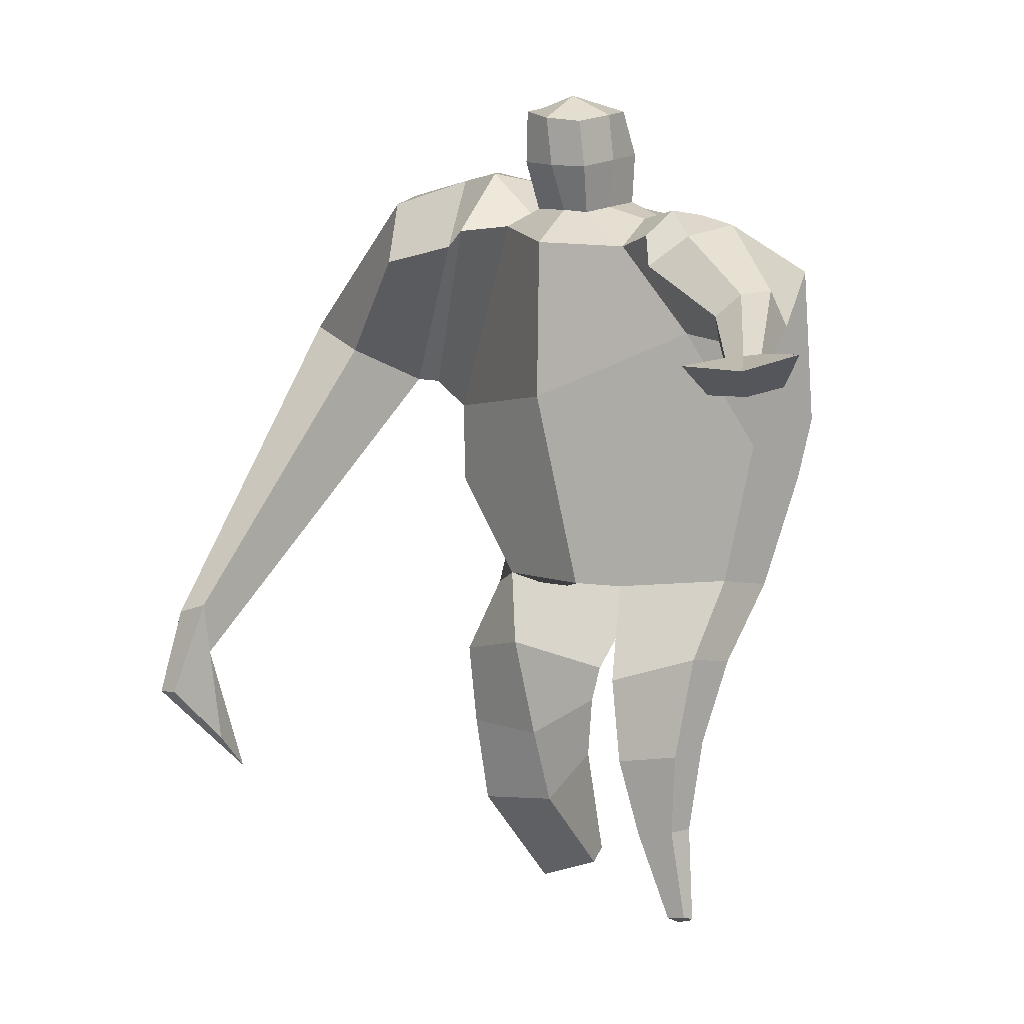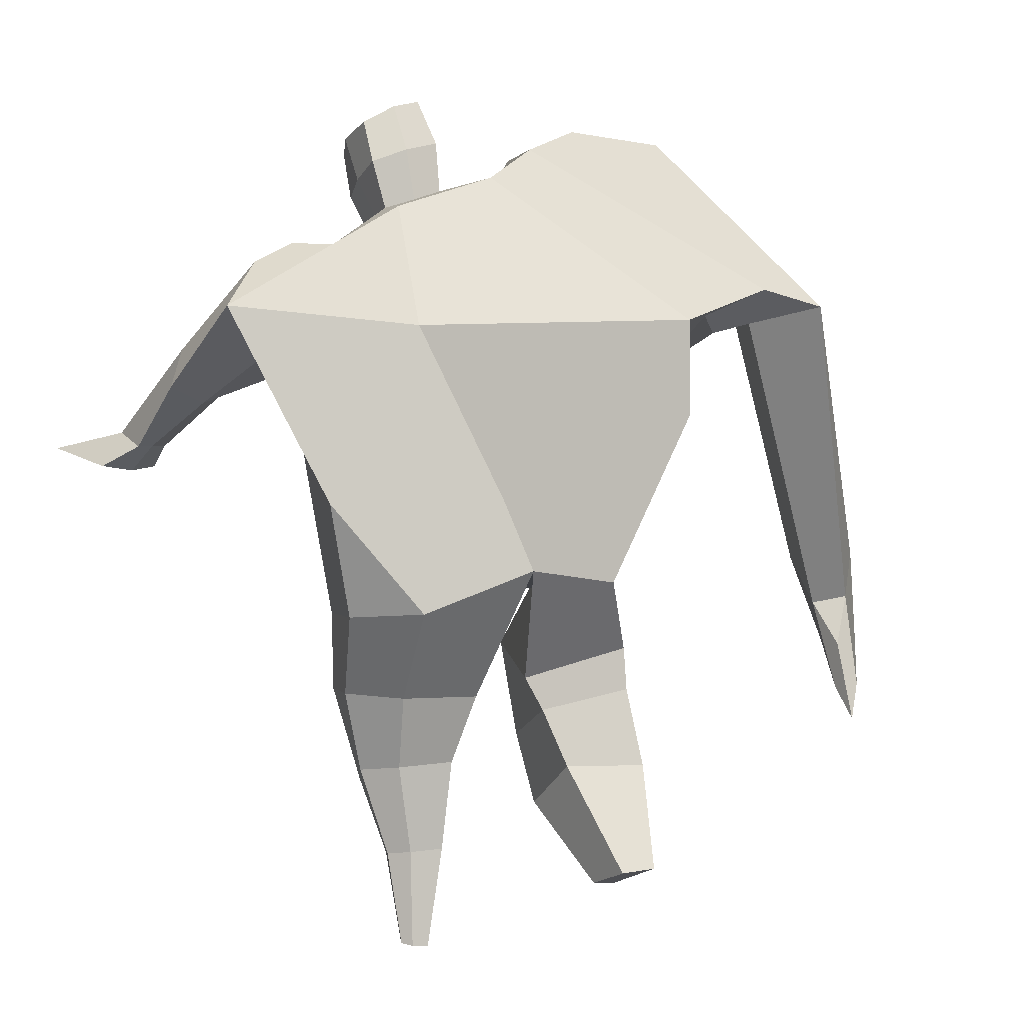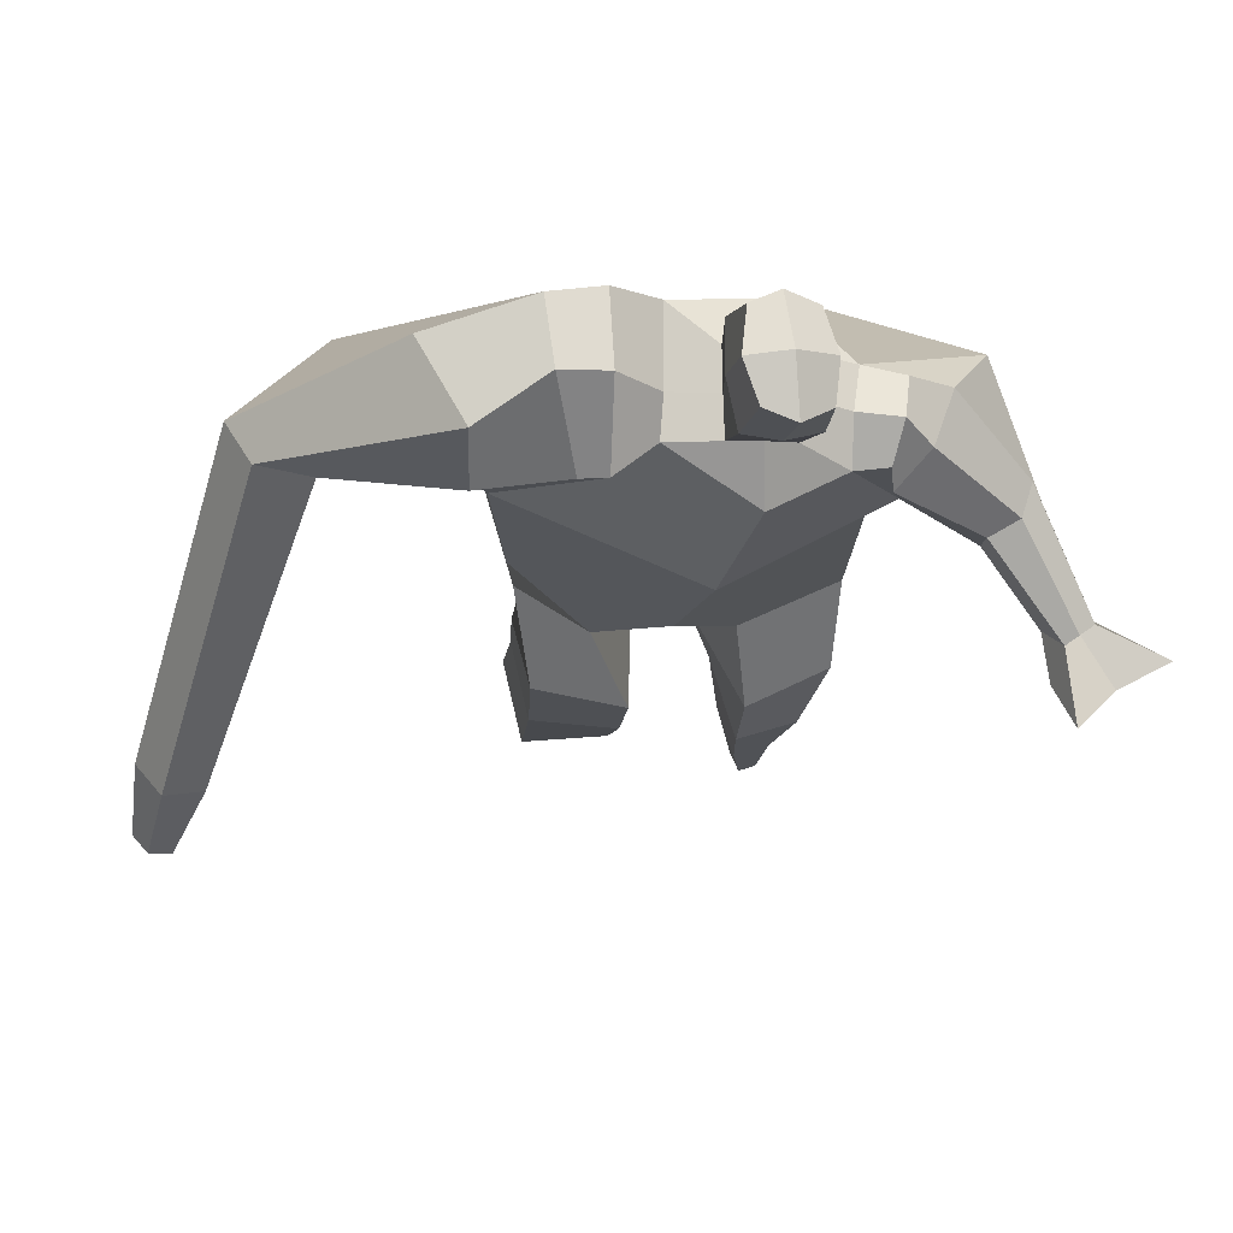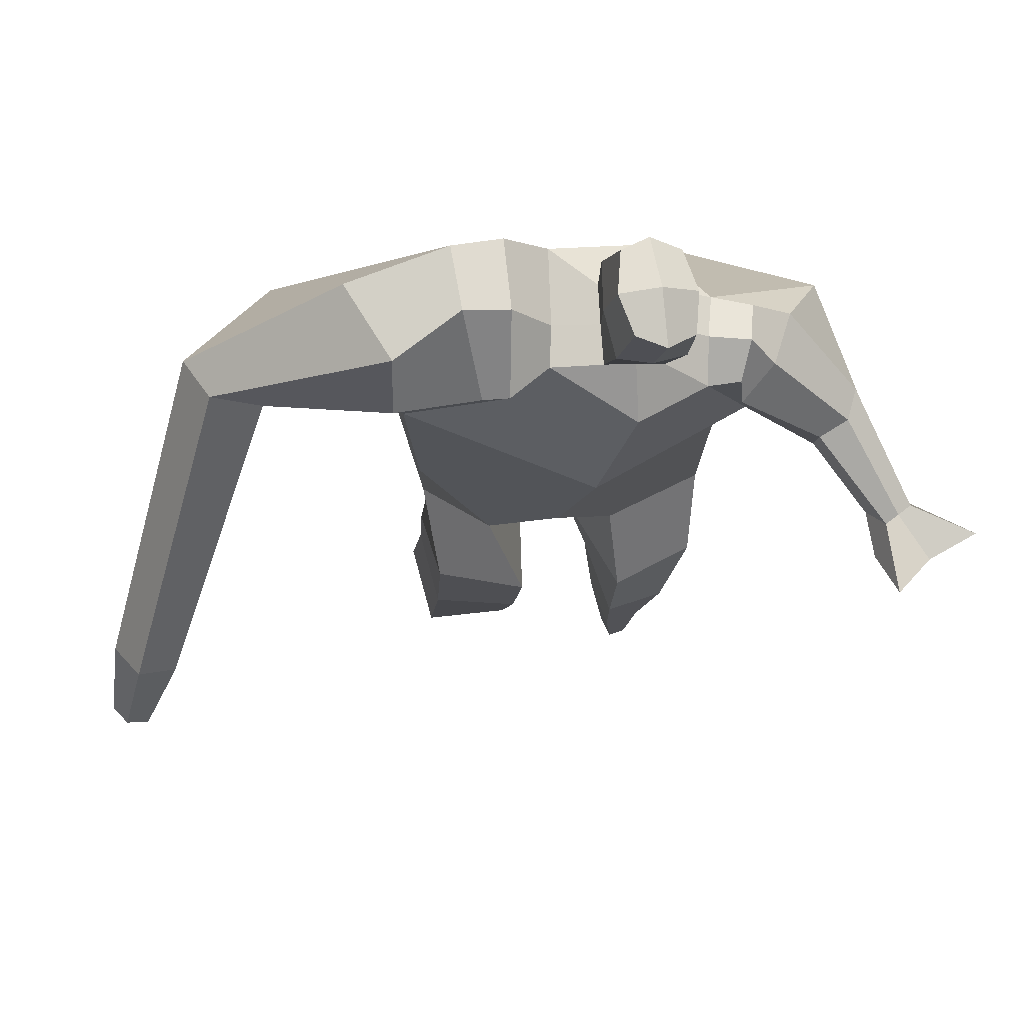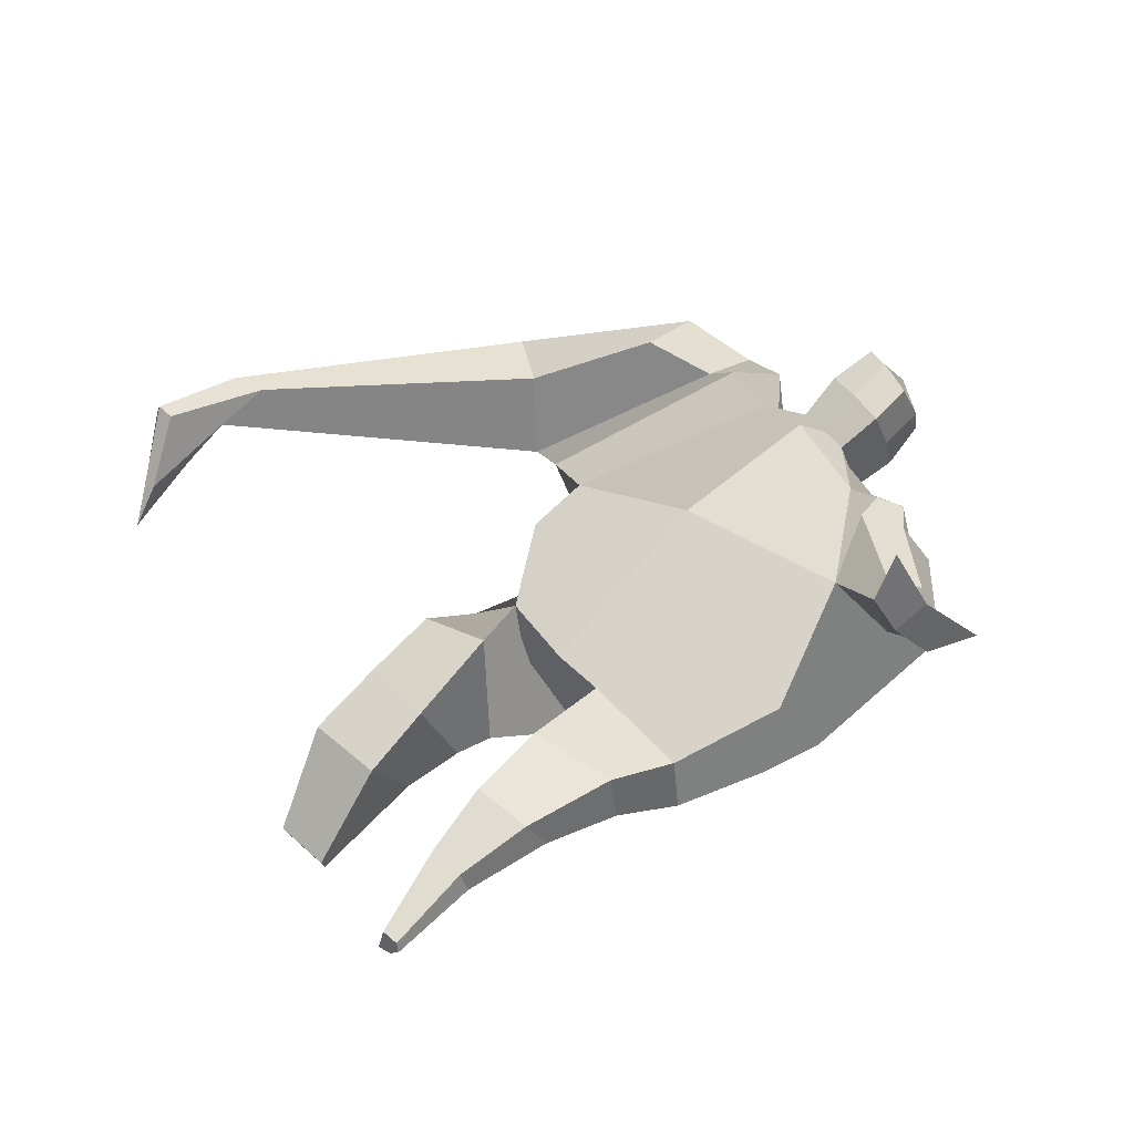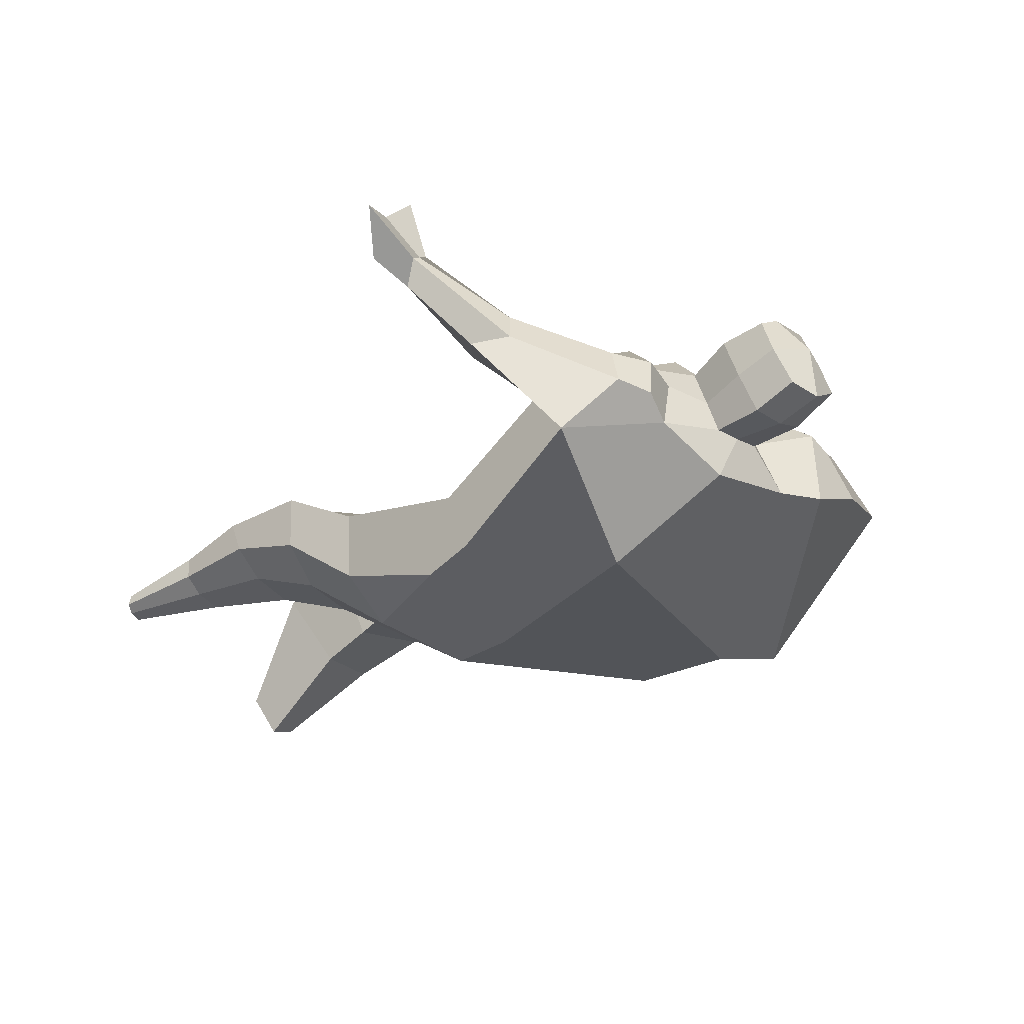
<metadata>
{"format":"obj","ext":"obj","renderer":"f3d","projection":"perspective","resolution":1024,"background":"white","views":[{"elev":-10.6,"azim":37.6,"up":"+Y"},{"elev":6.0,"azim":158.7,"up":"+Y"},{"elev":55.5,"azim":-8.4,"up":"+Y"},{"elev":55.8,"azim":-10.8,"up":"+Y"},{"elev":45.8,"azim":41.3,"up":"+Z"},{"elev":-22.0,"azim":117.2,"up":"+Z"}]}
</metadata>
<code>
o monstruo_grande
v 0.5813 1.92 0.3836
v 0.5272 1.111 0.08536
v -0.5713 1.875 0.1604
v -0.289 1.203 0.2271
v 0.8777 2.154 0.0894
v 0.6317 1.518 -0.2482
v -0.6343 2.101 -0.276
v -0.6173 1.785 -0.3242
v -0.1253 2.415 0.4658
v 0.4014 2.234 0.5016
v -0.2712 2.403 0.554
v -0.9576 2.2 -0.1986
v -0.0634 2.584 0.1171
v 0.4661 2.355 0.2323
v -0.8455 2.047 -0.0246
v -0.2121 2.681 0.1297
v -0.6444 2.365 0.5139
v -1.285 2.135 -0.002613
v -1.046 2.147 0.2425
v -0.7452 2.71 0.2437
v -0.3925 2.748 0.1827
v -0.3558 2.368 0.5187
v -0.9708 2.079 -0.0559
v -1.744 0.8545 0.5297
v -1.629 0.8257 0.5939
v -1.582 0.6669 0.3834
v -1.653 0.6845 0.3442
v 0.5193 2.138 0.519
v 0.7226 2.298 0.3052
v 0.5084 2.249 0.515
v 0.5922 2.361 0.2947
v 0.7957 1.831 0.518
v 0.9941 1.87 0.4155
v 0.8024 1.908 0.5472
v 0.9486 1.996 0.4356
v 0.9515 1.645 0.7097
v 1.056 1.651 0.6589
v 0.9952 1.687 0.7966
v 1.096 1.695 0.7423
v 0.9585 1.563 0.8434
v 1.169 1.579 0.7328
v 0.9866 1.615 1.031
v 1.304 1.637 0.8607
v 0.0434 2.438 0.5036
v 0.2477 2.387 0.4993
v 0.07294 2.539 0.2583
v 0.2723 2.481 0.2553
v 0.1009 2.746 0.6445
v 0.3058 2.673 0.619
v 0.1073 2.853 0.3881
v 0.3131 2.78 0.3623
v -0.4997 1.215 0.0294
v -0.3958 1.204 -0.1894
v -0.04338 1.277 -0.3327
v -0.6129 1.924 -0.06624
v 0.5391 1.129 -0.155
v 0.3191 1.143 -0.2715
v 0.05845 1.517 -0.323
v -0.02422 1.142 0.2008
v 0.6882 1.984 0.2935
v -0.09664 2.474 0.3433
v -0.2365 2.654 0.3981
v -0.7712 2.109 -0.1127
v 0.4193 2.356 0.3923
v -0.6323 2.593 0.4819
v -1.213 2.264 0.2624
v -0.3899 2.663 0.3776
v -1.703 0.8368 0.5898
v -1.585 0.5689 0.2568
v 0.6391 2.237 0.4538
v 0.557 2.351 0.427
v 0.8778 1.813 0.4289
v 0.897 1.969 0.5378
v 1.002 1.648 0.6827
v 1.046 1.691 0.7693
v 1.055 1.557 0.77
v 1.129 1.601 0.9122
v 0.05712 2.489 0.38
v 0.2576 2.435 0.376
v 0.07258 2.802 0.5167
v 0.3405 2.724 0.4906
v -1.49 1.149 0.5877
v -1.54 0.9837 0.4975
v -1.691 1.17 0.476
v -1.649 1.011 0.4371
v -1.586 0.8374 0.3797
v -1.621 1.137 0.5777
v 0.03664 1.756 0.5084
v 0.3057 2.09 -0.1923
v 0.2846 2.484 0.07704
v 0.1369 2.268 0.6276
v 0.1669 2.511 0.2551
v 0.1512 2.414 0.5005
v 0.2115 2.832 0.3366
v 0.2024 2.694 0.6701
v 0.2104 2.814 0.5251
v 0.3072 2.642 0.285
v 0.2948 2.523 0.5777
v 0.05862 2.583 0.5964
v 0.06999 2.705 0.3022
v 0.04664 2.645 0.4494
v 0.3156 2.582 0.4308
v 0.1883 2.682 0.273
v 0.1762 2.544 0.607
v 0.6232 1.584 0.03457
v -0.5303 1.58 0.1981
v 0.7203 1.709 -0.2016
v 0.1716 1.111 0.2078
v -0.2911 0.1826 -0.2714
v -0.419 0.1364 -0.1395
v -0.4755 0.2372 -0.3628
v -0.3436 0.2407 -0.3959
v 0.3051 -0.03175 0.03206
v 0.2313 -0.04537 -0.04285
v 0.3143 -0.03668 -0.006131
v 0.2827 -0.04229 -0.0319
v 0.246 -0.03241 0.04258
v 0.06946 0.8222 -0.08842
v 0.1386 0.5893 -0.03227
v 0.1727 0.2871 -0.02507
v 0.2011 0.2537 0.1515
v 0.1852 0.4965 0.2389
v 0.1954 0.7701 0.2918
v 0.3239 0.2531 0.1299
v 0.3931 0.5012 0.205
v 0.4826 0.8261 0.2198
v 0.3253 0.8286 -0.07242
v 0.3172 0.5774 0.000556
v 0.2789 0.2795 -0.002765
v 0.3441 0.2681 0.05124
v 0.4282 0.5612 0.08726
v 0.499 0.8406 0.02961
v -0.1866 0.9296 0.3429
v -0.198 0.6184 0.2189
v -0.2193 0.3919 0.09935
v -0.5034 0.413 0.09409
v -0.4853 0.6831 0.1847
v -0.4795 0.9437 0.2354
v -0.5315 0.5478 -0.1408
v -0.5108 0.8019 -0.04529
v -0.5053 0.9467 -0.03193
v -0.1166 0.872 -0.07285
v -0.1713 0.7609 -0.09864
v -0.2363 0.5713 -0.1629
f 89 7 13 90
f 8 7 89 58 54 53
f 6 56 57
f 3 106 4 59 88
f 6 107 5 60 1 105 2 56
f 61 13 16 62
f 5 14 31 29
f 88 1 10 91
f 67 21 20 65
f 13 7 12 16
f 3 9 11 15
f 55 3 15 63
f 66 19 17 65
f 23 22 17 19
f 83 82 25 26
f 15 11 22 23
f 62 16 21 67
f 69 26 25 68
f 87 84 24 68
f 86 83 26 69
f 84 85 27 24
f 70 29 31 71
f 70 28 34 73
f 10 1 28 30
f 64 10 30 71
f 34 32 36 38
f 60 5 33 72
f 5 29 35 33
f 28 1 32 34
f 37 39 43 41
f 73 34 38 75
f 33 35 39 37
f 72 33 37 74
f 76 41 43 77
f 74 37 41 76
f 38 36 40 42
f 75 38 42 77
f 102 97 51 81
f 91 10 45 93
f 90 13 46 92
f 61 9 44 78
f 64 14 47 79
f 96 94 50 80
f 101 99 48 80
f 104 98 49 95
f 103 100 50 94
f 8 53 52
f 8 52 4 106 3 55 7
f 54 58 89 5 107 6 57
f 100 101 80 50
f 95 96 80 48
f 10 64 79 45
f 13 61 78 46
f 98 102 81 49
f 39 75 77 43
f 36 74 76 40
f 40 76 77 42
f 32 72 74 36
f 35 73 75 39
f 1 60 72 32
f 14 64 71 31
f 29 70 73 35
f 28 70 71 30
f 85 86 69 27
f 82 87 68 25
f 27 69 68 24
f 11 62 67 22
f 18 66 65 20
f 7 55 63 12
f 22 67 65 17
f 9 61 62 11
f 19 66 87 82
f 12 18 20 21 16
f 66 18 84 87
f 23 19 82 83
f 49 81 96 95
f 97 103 94 51
f 99 104 95 48
f 81 51 94 96
f 14 90 92 47
f 9 91 93 44
f 3 88 91 9
f 5 89 90 14
f 44 93 104 99
f 47 92 103 97
f 45 79 102 98
f 46 78 101 100
f 92 46 100 103
f 93 45 98 104
f 78 44 99 101
f 79 47 97 102
f 59 4 52 53 54 108
f 136 110 109 135
f 121 120 114 117
f 139 111 110 136
f 135 109 112 144
f 144 112 111 139
f 111 112 109 110
f 117 114 116 115 113
f 124 121 117 113
f 120 129 116 114
f 130 124 113 115
f 129 130 115 116
f 57 56 132 127
f 127 132 131 128
f 128 131 130 129
f 56 2 126 132
f 132 126 125 131
f 131 125 124 130
f 54 57 127 118
f 118 127 128 119
f 119 128 129 120
f 2 108 123 126
f 126 123 122 125
f 125 122 121 124
f 108 54 118 123
f 123 118 119 122
f 122 119 120 121
f 54 142 141 53
f 142 143 140 141
f 143 144 139 140
f 4 133 142 54
f 133 134 143 142
f 134 135 144 143
f 53 141 138 52
f 141 140 137 138
f 140 139 136 137
f 52 138 133 4
f 138 137 134 133
f 137 136 135 134
f 105 1 88 59 108 2
f 86 85 83
f 83 85 18 23
f 63 15 23 18 12
f 84 18 85
l 52 106

</code>
